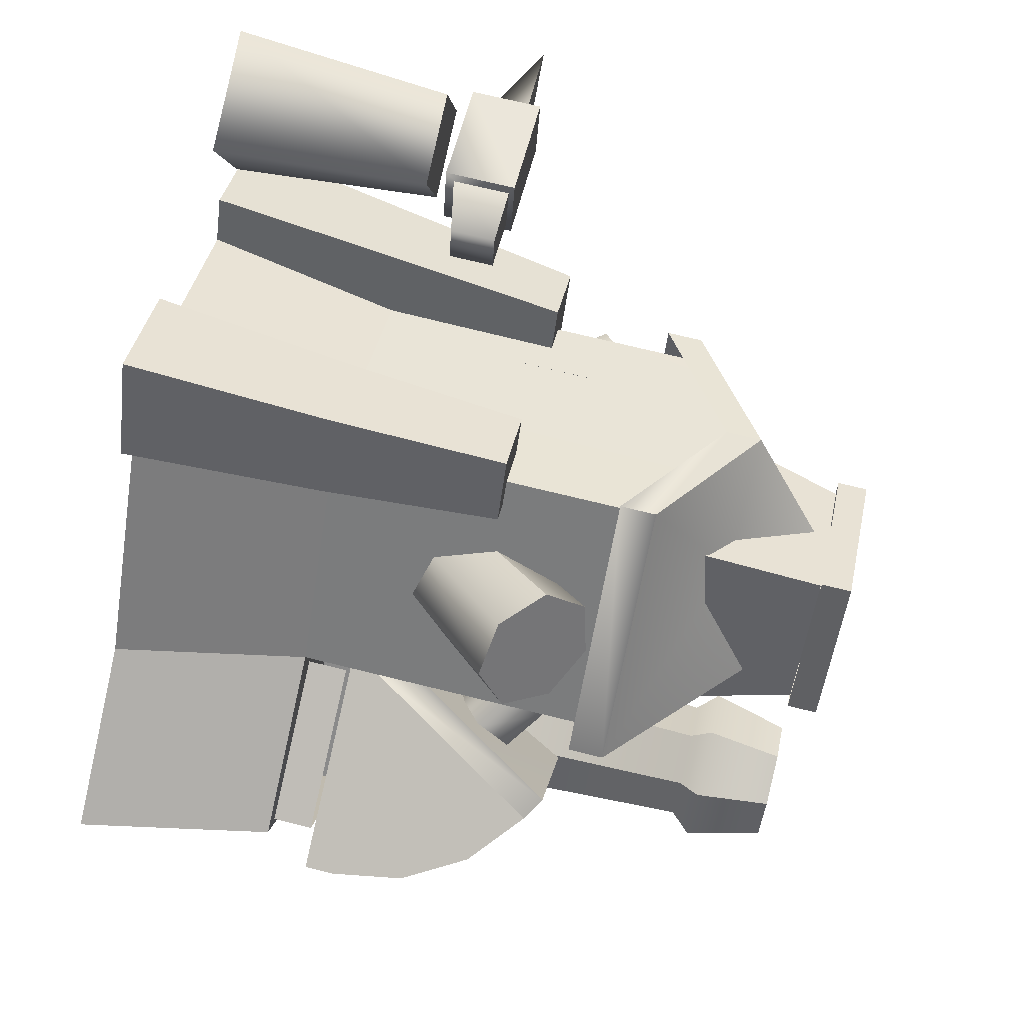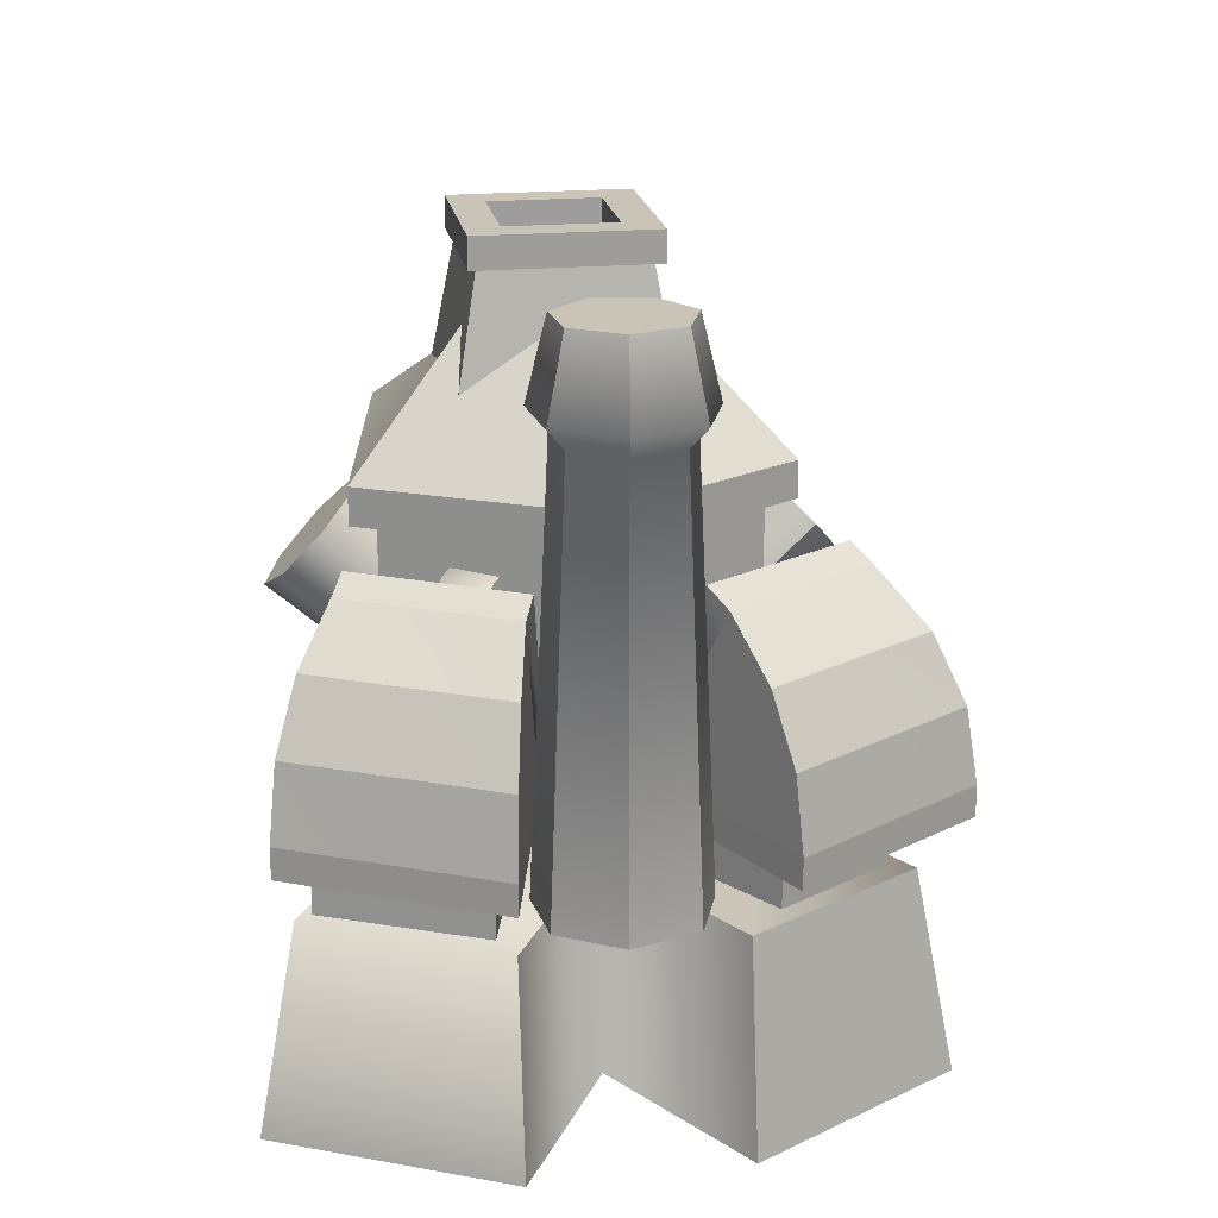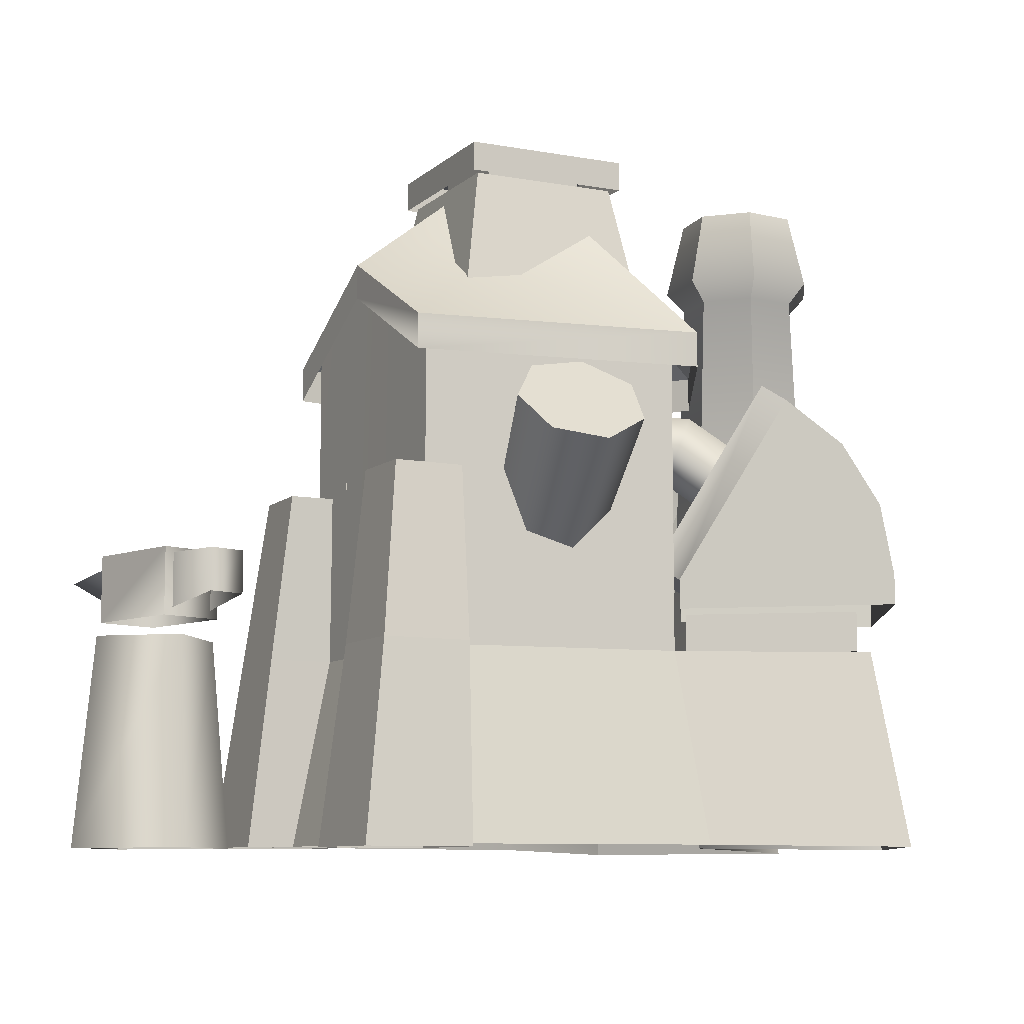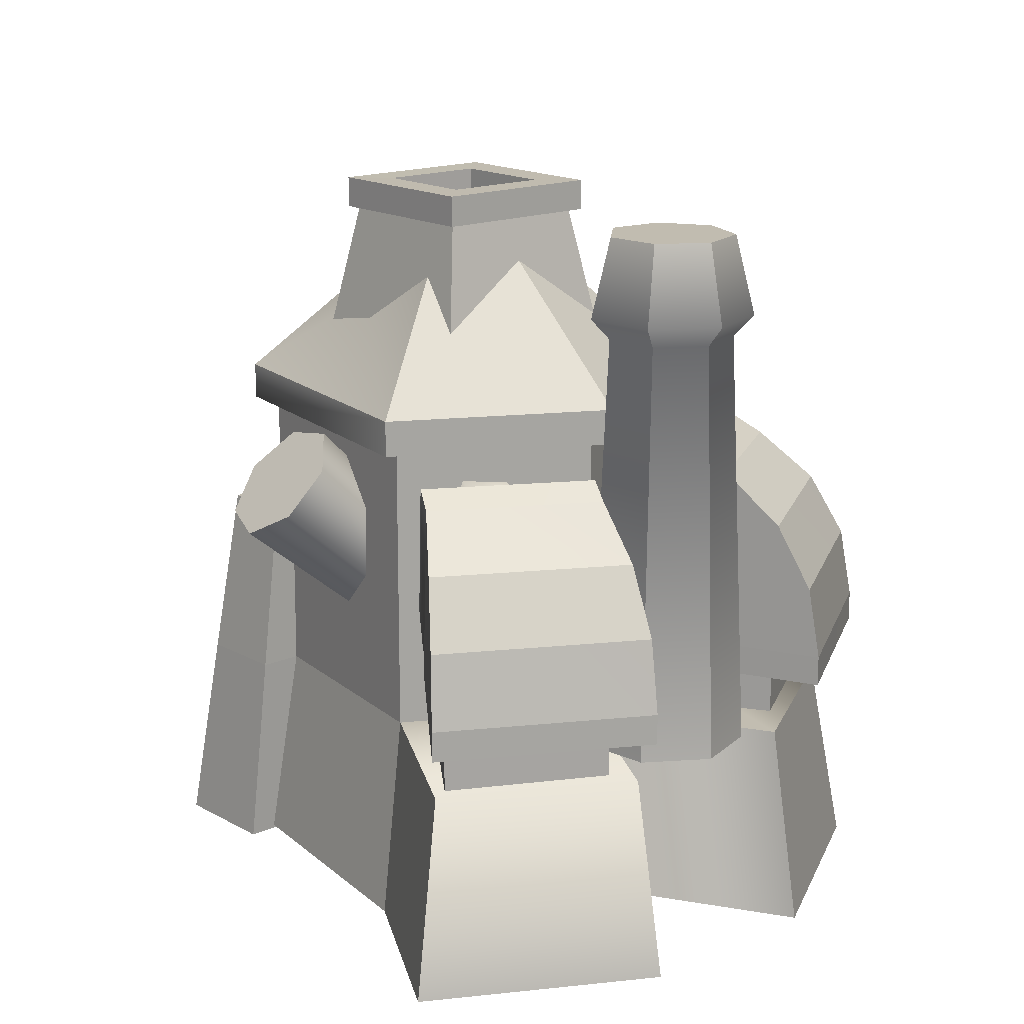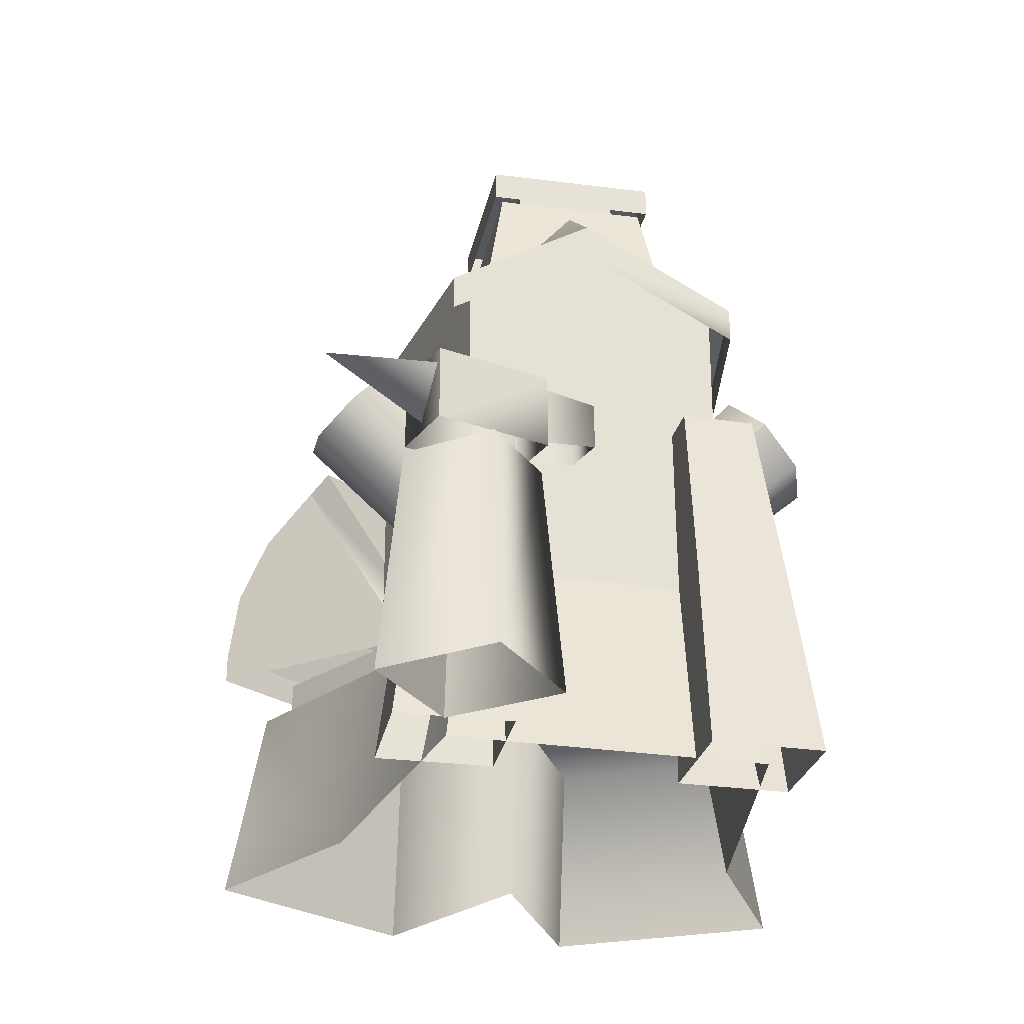
<metadata>
{"format":"obj","ext":"obj","renderer":"f3d","projection":"perspective","resolution":1024,"background":"white","views":[{"elev":71.0,"azim":103.9,"up":"+Z"},{"elev":20.0,"azim":138.6,"up":"+Y"},{"elev":-8.9,"azim":31.9,"up":"+Y"},{"elev":16.4,"azim":107.7,"up":"+Y"},{"elev":-27.4,"azim":-43.3,"up":"+Y"}]}
</metadata>
<code>
v  24.21 127.9 22.48
v  18.99 137.6 31.18
v  63.95 94.84 31.18
v  28.19 94.84 -30.76
v  4.34 140.2 10.54
v  -14.36 127.9 -0.6973
v  -43.34 94.84 -30.76
v  -20.28 138.7 9.163
v  1.036 120.2 61.05
v  -19.37 146.4 48.79
v  -37.55 121.1 75.96
v  3.405 94.84 100.7
v  -37.54 123.2 37.88
v  -76.18 94.84 53.44
g Mesh02
f 1 2 3
f 1 3 4
f 1 4 5
f 6 5 4
f 6 4 7
f 6 7 8
f 9 10 11
f 9 11 12
f 9 12 3
f 9 3 2
f 13 8 7
f 13 7 14
f 13 14 11
f 13 11 10
v  34.63 16.8 -11.53
v  59.06 74.14 -36.71
v  71.31 59.2 -49.35
v  79.29 39.31 -57.58
v  82.06 16.8 -60.43
v  5.054 45.37 52.16
v  7.541 35.17 63.36
v  32.41 67.93 89.16
v  29.55 79.66 76.27
v  13.35 47.89 39.5
v  39.1 82.55 61.7
v  26.18 40.83 34.91
v  53.86 74.44 56.42
v  33.89 29.52 41.84
v  62.73 61.42 64.4
v  30.67 22.46 55.09
v  59.02 53.3 79.64
v  18.94 24.98 64.66
v  45.53 56.2 90.66
v  65.57 58.33 -0.053
v  57.44 57.62 -11.67
v  41.87 70.65 -2.129
v  49.6 71.69 9.735
v  22.83 72.8 9.539
v  30.07 73.89 21.7
v  5.426 63.49 20.2
v  12.22 64.35 32.64
v  59.78 49.98 9.867
v  48.52 59.4 16.77
v  34.75 60.96 25.2
v  22.17 54.23 32.92
v  48.07 44.12 4.38
v  40.13 50.77 9.25
v  30.41 51.86 15.2
v  21.53 47.12 20.65
v  46.63 48.84 -8.931
v  36.02 57.72 -2.429
v  23.04 59.18 5.523
v  11.18 52.84 12.79
v  -28 45.37 10.02
v  -33.91 35.17 0.1917
v  -65.68 67.93 -16.38
v  -58.88 79.66 -5.07
v  -31.85 47.89 24.67
v  -63.31 82.55 11.78
v  -42.56 40.83 33.09
v  -75.63 74.44 21.47
v  -52.07 29.52 28.96
v  -86.57 61.42 16.71
v  -53.21 22.46 15.38
v  -87.89 53.3 1.087
v  -45.13 24.98 2.573
v  -78.59 56.2 -13.64
v  15.58 -6.782 -61.83
v  15.58 -6.782 -39.88
v  20.84 122.1 -42.42
v  20.84 122.1 -59.3
v  15.41 128.6 -39.8
v  15.41 128.6 -61.91
v  20.84 152.9 -42.42
v  20.84 152.9 -59.3
v  32.74 -6.782 -26.2
v  34.04 122.1 -31.89
v  32.69 128.6 -26.01
v  34.04 152.9 -31.89
v  54.13 -6.782 -31.09
v  50.49 122.1 -35.65
v  54.25 128.6 -30.93
v  50.49 152.9 -35.65
v  63.65 -6.782 -50.86
v  57.82 122.1 -50.86
v  63.85 128.6 -50.86
v  57.82 152.9 -50.86
v  50.49 152.9 -66.06
v  34.04 152.9 -69.82
v  54.13 -6.782 -70.63
v  50.49 122.1 -66.06
v  54.25 128.6 -70.78
v  32.74 -6.782 -75.51
v  34.04 122.1 -69.82
v  32.69 128.6 -75.7
v  52.7 78.8 -32.27
v  78.49 78.8 14.7
v  85.1 74.14 10.65
v  52.58 16.8 23.52
v  45.97 21.46 27.57
v  28.28 21.46 -7.081
v  -28.97 7.478 -29.61
v  10.4 7.478 -29
v  10.4 16.79 -29
v  -28.97 16.76 -29.6
v  -49.87 16.81 -94.4
v  17.99 16.75 -96.47
v  17.98 7.478 -96.49
v  -49.89 7.478 -94.44
v  -38.8 78.8 -55.3
v  -28.03 21.46 -21.91
v  10.87 21.46 -21.26
v  14.78 78.8 -56.02
v  -39.79 73.66 -63.68
v  14.26 73.68 -64.46
v  -48.68 38.8 -90.79
v  17.52 38.74 -92.7
v  -17.76 47.81 98.11
v  1.55 47.81 109.5
v  12.92 47.81 90.17
v  -6.386 47.81 78.8
v  -20.49 -6.782 103.8
v  3.839 -6.782 118.1
v  18.17 -6.782 93.79
v  -6.159 -6.782 79.46
v  -7.309 -68.46 80.74
v  -24.94 -68.46 110.7
v  52.98 -6.782 20.32
v  102.9 -6.782 -0.7085
v  102.9 5.801 -0.7085
v  52.98 5.801 20.32
v  76.21 -6.782 -44.11
v  76.21 5.801 -44.11
v  38.61 -6.782 -7.062
v  38.61 5.801 -7.062
v  9.645 -6.782 -31.19
v  8.378 -6.782 -79.58
v  8.378 5.801 -79.58
v  9.645 5.801 -31.19
v  -32.17 -6.782 -78.84
v  -32.17 5.801 -78.84
v  -30.9 -6.782 -30.45
v  -30.9 5.801 -30.45
v  -16.75 109.2 -13.5
v  -14.45 149.8 -3.534
v  26.44 149.8 22.01
v  36.4 109.2 19.71
v  -11.99 159.1 7.119
v  -11.94 120.8 7.338
v  15.56 120.8 24.52
v  15.78 159.1 24.47
v  0.8887 149.8 62.9
v  3.189 109.2 72.86
v  -1.621 120.8 52.03
v  -1.571 159.1 52.25
v  -40 149.8 37.35
v  -49.96 109.2 39.65
v  -29.12 120.8 34.84
v  -29.34 159.1 34.89
v  29.97 149.8 20.99
v  -15.41 149.8 -7.363
v  -15.41 159.2 -7.363
v  29.97 159.2 20.99
v  1.616 149.8 66.38
v  1.616 159.2 66.38
v  -43.77 149.8 38.02
v  -43.77 159.2 38.02
v  76.78 -7.452 -53.43
v  107.9 -7.452 0.4293
v  120.5 -68.09 2.05
v  82.87 -68.09 -63.12
v  -38.67 -7.819 -84.25
v  23.52 -7.819 -84.25
v  29.61 -68.45 -93.94
v  -45.64 -68.45 -93.94
v  -68.8 -6.782 52.88
v  -38.67 -6.782 -22.68
v  -45.64 -67.42 -32.37
v  -82.1 -67.42 59.05
v  23.52 -6.782 -22.68
v  29.61 -67.42 -32.37
v  54.62 -6.782 31.18
v  1.402 -6.782 93.32
v  23.52 98.15 -22.68
v  54.62 98.15 31.18
v  -38.67 98.15 -22.68
v  -68.8 98.15 52.88
v  -33.74 -6.782 73.07
v  1.402 98.15 93.32
v  -33.99 122.3 72.6
v  -26.65 -7.252 23.09
v  4.638 -7.252 41.16
v  -26.65 62.46 23.09
v  4.638 62.46 41.16
v  -50.03 -7.252 63.58
v  -18.74 -7.252 81.65
v  -50.03 62.46 63.58
v  -18.74 62.46 81.65
v  -79.74 -67.98 106.2
v  -92.35 -67.98 69.63
v  -95.33 0.0539 75.73
v  -85.85 0.0539 103.3
v  -116.4 -67.98 118.8
v  -113.4 0.0539 112.7
v  -129 -67.98 82.23
v  -122.9 0.0539 85.21
v  -122.9 28.06 100.3
v  -88.63 28.06 108.8
v  -83.51 28.06 88.26
v  -117.8 28.06 79.72
v  -122.9 5.893 100.3
v  -88.63 5.893 108.8
v  -83.51 5.893 88.26
v  -117.8 5.893 79.72
v  -88.14 26.36 105.6
v  -69.54 26.36 109
v  -66.5 26.36 96.77
v  -84.49 26.36 90.99
v  -88.14 8.463 105.6
v  -69.54 12.42 109
v  -66.5 12.42 96.77
v  -84.49 8.463 90.99
v  63.95 83.73 31.18
v  28.19 83.73 -30.76
v  28.19 94.84 -30.76
v  63.95 94.84 31.18
v  -43.34 83.73 -30.76
v  -43.34 94.84 -30.76
v  -76.18 83.73 53.44
v  -76.18 94.84 53.44
v  -37.55 110 75.96
v  -37.55 121.1 75.96
v  3.405 83.73 100.7
v  3.405 94.84 100.7
v  101.4 59.2 4.192
v  112 39.31 -0.0105
v  82.06 7.478 -60.43
v  34.63 7.478 -11.53
v  115.7 16.8 -1.468
v  52.58 7.478 23.52
v  115.7 7.478 -1.468
v  -45.19 58.23 -80.43
v  16.22 58.24 -81.9
v  22.62 -68.46 98.37
v  4.989 -68.46 128.3
v  -74.24 47.81 39.13
v  -86.28 47.81 58.03
v  -67.38 47.81 70.07
v  -55.34 47.81 51.17
v  -95.02 -6.782 59.91
v  -71.21 -6.782 75.09
v  -79.85 -6.782 36.1
v  -56.03 -6.782 51.27
v  -55.92 -67.53 50.84
v  -75.03 -67.53 80.84
v  -85.92 -67.53 31.72
v  -105 -67.53 61.73
v  2.845 -67.42 108
v  67.24 -67.42 32.8
v  -122.3 24.1 98.94
v  -118 24.73 81.51
v  -151 22.54 82.81
v  -120 8.866 89.7
g Mesh01
f 15 16 17
f 15 17 18
f 15 18 19
f 20 21 22
f 20 22 23
f 24 20 23
f 24 23 25
f 26 24 25
f 26 25 27
f 28 26 27
f 28 27 29
f 30 28 29
f 30 29 31
f 32 30 31
f 32 31 33
f 21 32 33
f 21 33 22
f 34 35 36
f 34 36 37
f 37 36 38
f 37 38 39
f 39 38 40
f 39 40 41
f 42 34 37
f 42 37 43
f 43 37 39
f 43 39 44
f 44 39 41
f 44 41 45
f 46 42 43
f 46 43 47
f 47 43 44
f 47 44 48
f 48 44 45
f 48 45 49
f 50 46 47
f 50 47 51
f 51 47 48
f 51 48 52
f 52 48 49
f 52 49 53
f 54 55 56
f 54 56 57
f 58 54 57
f 58 57 59
f 60 58 59
f 60 59 61
f 62 60 61
f 62 61 63
f 64 62 63
f 64 63 65
f 66 64 65
f 66 65 67
f 55 66 67
f 55 67 56
f 68 69 70
f 68 70 71
f 71 70 72
f 72 73 71
f 73 72 74
f 74 75 73
f 69 76 77
f 69 77 70
f 70 77 78
f 78 72 70
f 72 78 79
f 79 74 72
f 76 80 81
f 76 81 77
f 77 81 82
f 82 78 77
f 78 82 83
f 83 79 78
f 80 84 85
f 80 85 81
f 81 85 86
f 86 82 81
f 82 86 87
f 87 83 82
f 35 50 51
f 35 51 36
f 36 51 52
f 36 52 38
f 38 52 53
f 38 53 40
f 56 67 65
f 56 65 63
f 56 63 61
f 56 61 59
f 56 59 57
f 87 88 89
f 87 89 75
f 87 75 74
f 87 74 79
f 87 79 83
f 84 90 91
f 84 91 85
f 85 91 92
f 92 86 85
f 86 92 88
f 88 87 86
f 90 93 94
f 90 94 91
f 91 94 95
f 95 92 91
f 92 95 89
f 89 88 92
f 93 68 71
f 93 71 94
f 94 71 73
f 73 95 94
f 95 73 75
f 75 89 95
f 96 97 98
f 98 16 96
f 99 98 97
f 97 100 99
f 15 99 100
f 100 101 15
f 102 103 104
f 104 105 102
f 106 107 108
f 108 109 106
f 110 111 112
f 110 112 113
f 114 105 111
f 111 110 114
f 115 114 110
f 110 113 115
f 104 115 113
f 113 112 104
f 105 104 112
f 112 111 105
f 106 116 117
f 106 117 107
f 118 119 120
f 120 121 118
f 122 123 119
f 119 118 122
f 123 124 120
f 120 119 123
f 124 125 121
f 121 120 124
f 125 122 118
f 118 121 125
f 122 125 126
f 126 127 122
f 128 129 130
f 130 131 128
f 129 132 133
f 133 130 129
f 132 134 135
f 135 133 132
f 136 137 138
f 138 139 136
f 137 140 141
f 141 138 137
f 140 142 143
f 143 141 140
f 144 145 146
f 144 146 147
f 148 149 150
f 148 150 151
f 147 146 152
f 147 152 153
f 151 150 154
f 151 154 155
f 153 152 156
f 153 156 157
f 155 154 158
f 155 158 159
f 157 156 145
f 157 145 144
f 159 158 149
f 159 149 148
f 160 161 162
f 162 163 160
f 164 160 163
f 163 165 164
f 166 164 165
f 165 167 166
f 161 166 167
f 167 162 161
f 148 151 163
f 163 162 148
f 151 155 165
f 165 163 151
f 155 159 167
f 167 165 155
f 159 148 162
f 162 167 159
f 168 169 170
f 170 171 168
f 172 173 174
f 174 175 172
f 176 177 178
f 178 177 172
f 172 175 178
f 178 179 176
f 174 173 180
f 180 181 174
f 180 177 182
f 182 177 176
f 182 176 183
f 182 180 184
f 182 184 185
f 180 177 186
f 180 186 184
f 177 176 187
f 177 187 186
f 188 183 189
f 190 188 189
f 176 188 190
f 176 190 187
f 183 182 185
f 183 185 189
f 191 192 193
f 194 193 192
f 195 196 191
f 192 191 196
f 197 195 193
f 191 193 195
f 196 198 192
f 194 192 198
f 199 200 201
f 199 201 202
f 203 199 202
f 203 202 204
f 205 203 204
f 205 204 206
f 200 205 206
f 200 206 201
f 202 201 206
f 202 206 204
f 207 208 209
f 209 210 207
f 211 212 208
f 208 207 211
f 212 213 209
f 209 208 212
f 213 214 210
f 210 209 213
f 214 211 207
f 207 210 214
f 215 216 217
f 217 218 215
f 219 220 216
f 216 215 219
f 220 221 217
f 217 216 220
f 221 222 218
f 218 217 221
f 223 224 225
f 225 226 223
f 224 227 228
f 228 225 224
f 227 229 230
f 230 228 227
f 229 231 232
f 232 230 229
f 231 233 234
f 234 232 231
f 233 223 226
f 226 234 233
f 96 101 100
f 96 100 97
f 16 15 101
f 101 96 16
f 99 235 98
f 17 16 98
f 17 98 235
f 99 236 235
f 18 17 235
f 18 235 236
f 15 19 237
f 237 238 15
f 239 99 240
f 240 241 239
f 99 15 238
f 238 240 99
f 19 239 241
f 241 237 19
f 105 242 116
f 104 117 243
f 116 242 243
f 116 243 117
f 105 114 242
f 104 243 115
f 242 114 115
f 242 115 243
f 105 106 109
f 109 102 105
f 107 104 103
f 103 108 107
f 105 116 106
f 104 107 117
f 99 239 236
f 19 18 236
f 19 236 239
f 125 124 244
f 244 126 125
f 124 123 245
f 245 244 124
f 123 122 127
f 127 245 123
f 246 247 248
f 248 249 246
f 247 250 251
f 251 248 247
f 246 252 250
f 250 247 246
f 249 253 252
f 252 246 249
f 248 251 253
f 253 249 248
f 254 253 251
f 251 255 254
f 256 252 253
f 253 254 256
f 257 250 252
f 252 256 257
f 255 251 250
f 250 257 255
f 22 33 31
f 22 31 29
f 22 29 27
f 22 27 25
f 22 25 23
f 183 176 179
f 179 258 183
f 182 183 258
f 258 259 182
f 180 182 169
f 169 168 180
f 182 259 170
f 170 169 182
f 181 180 168
f 168 171 181
f 177 180 173
f 173 172 177
f 260 261 262
f 261 263 262
f 263 260 262

</code>
